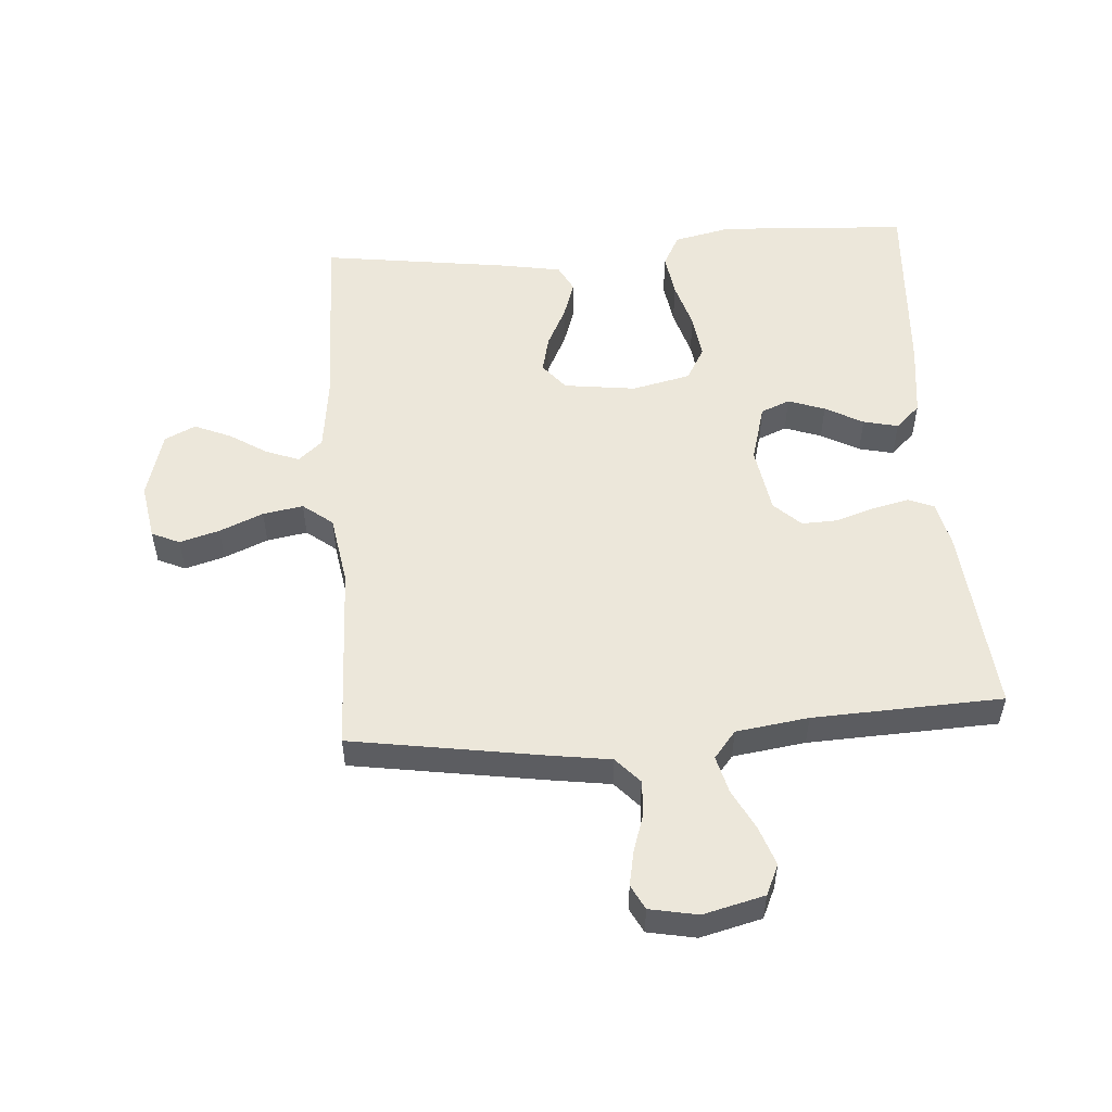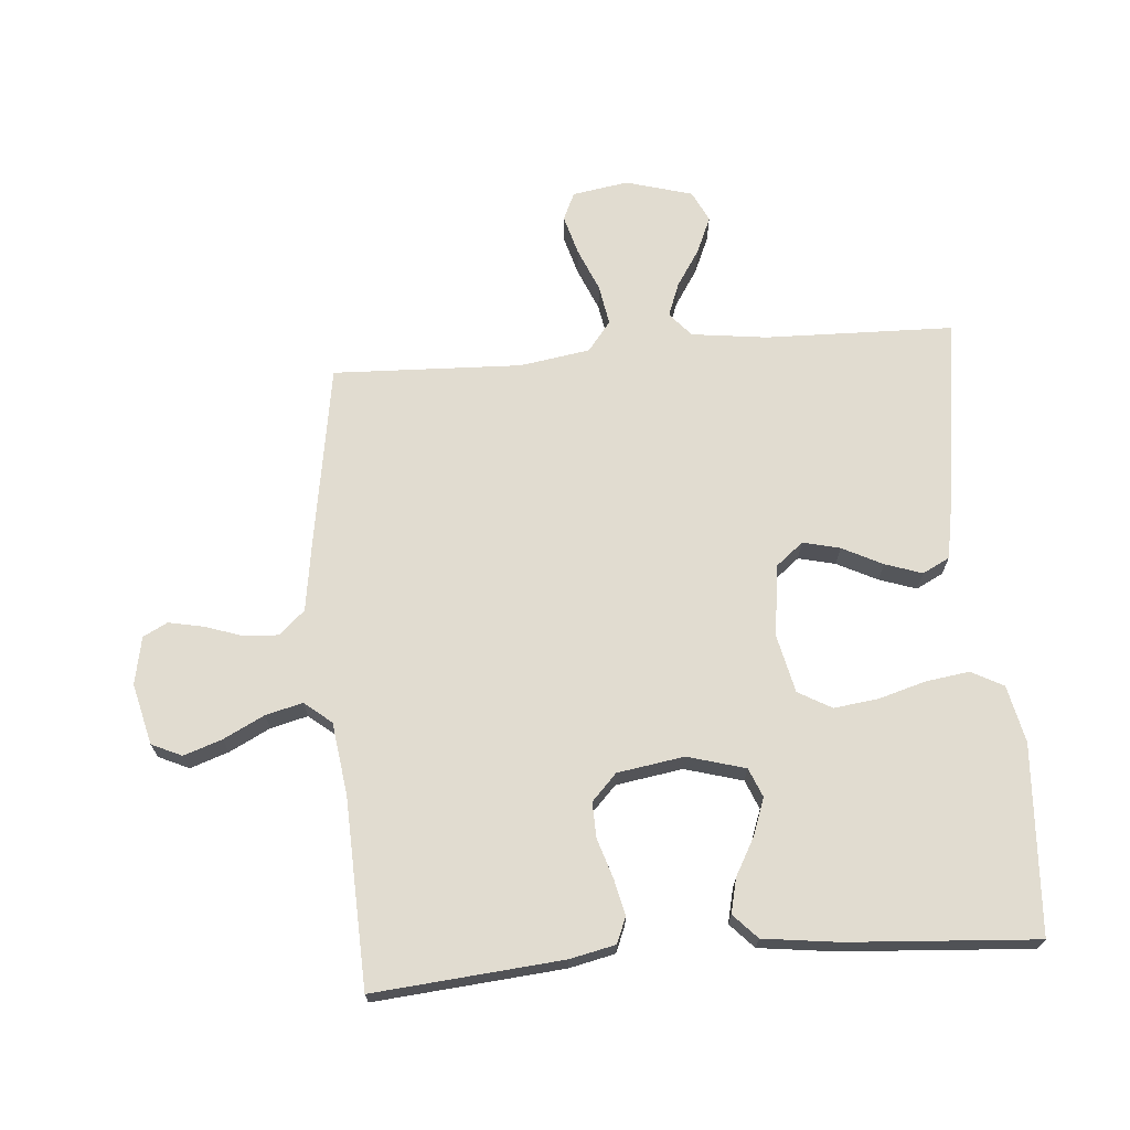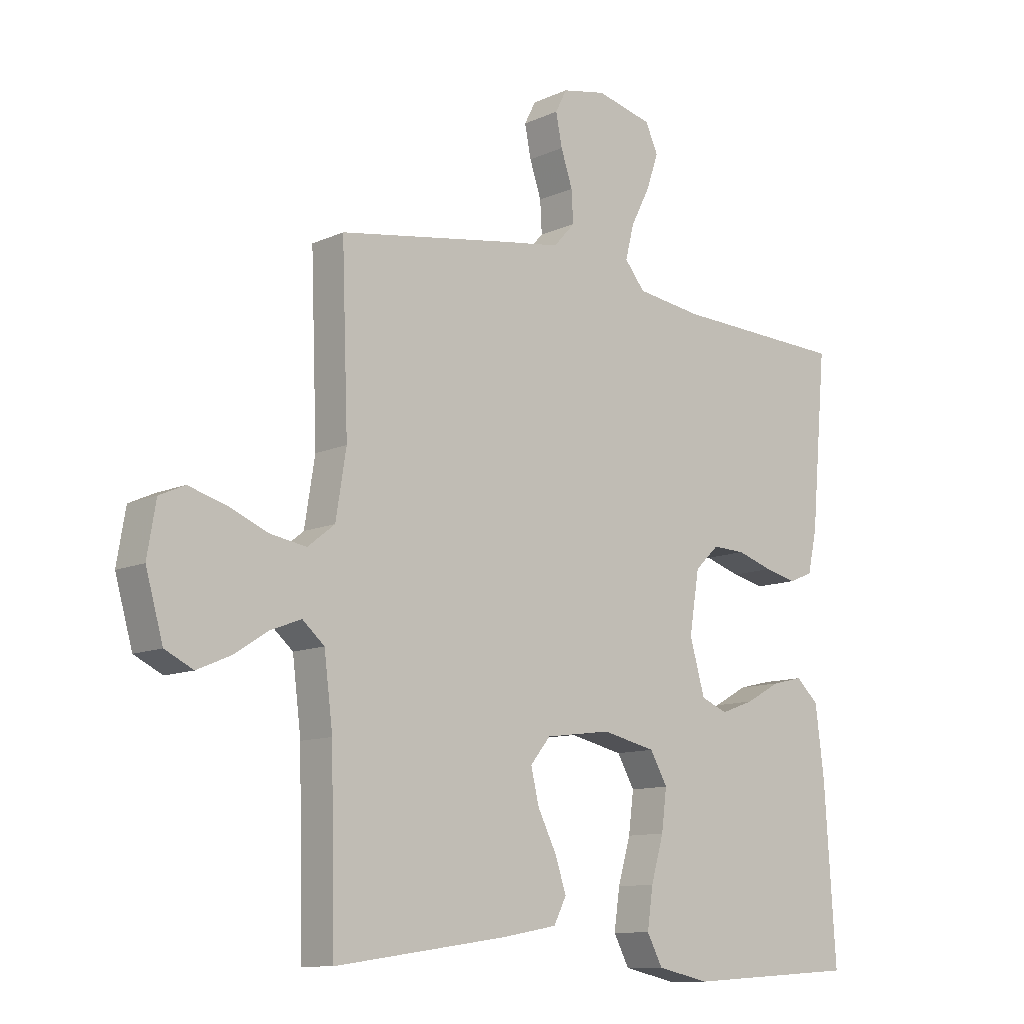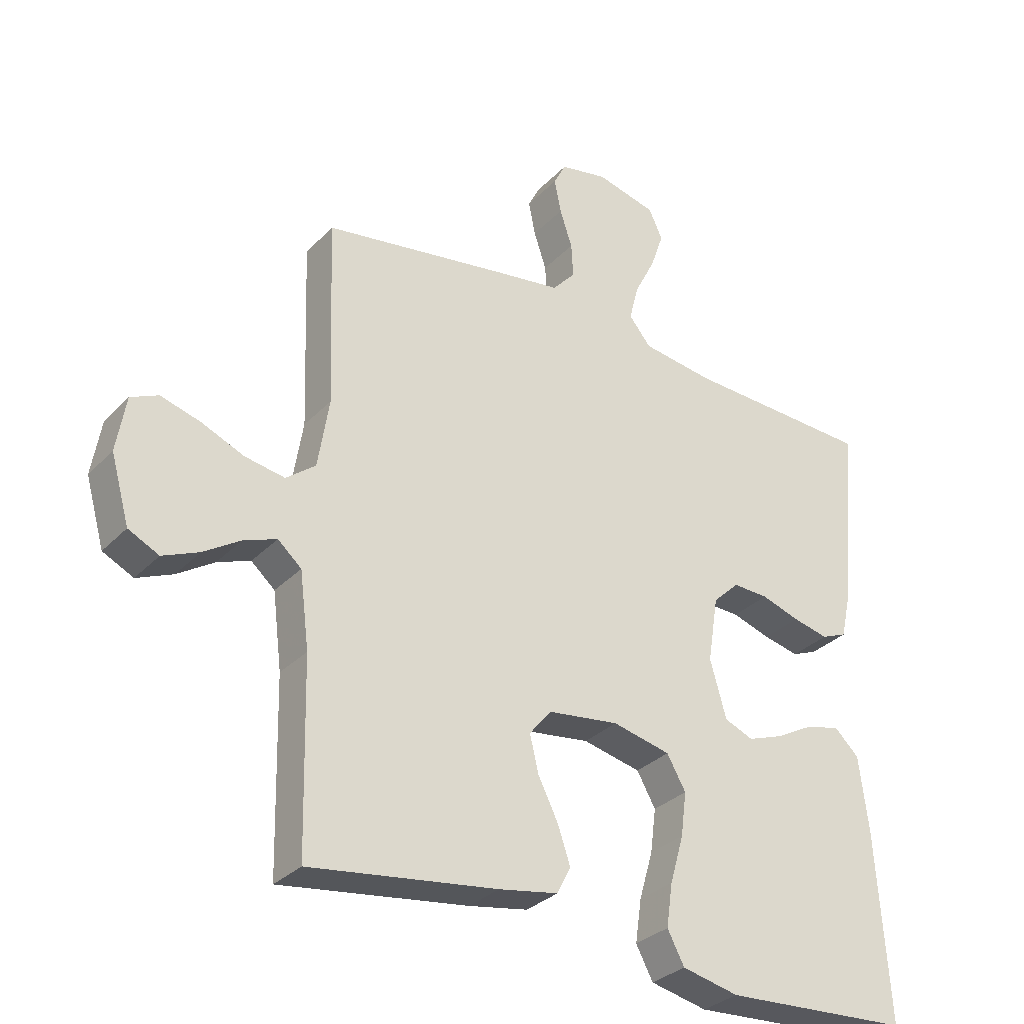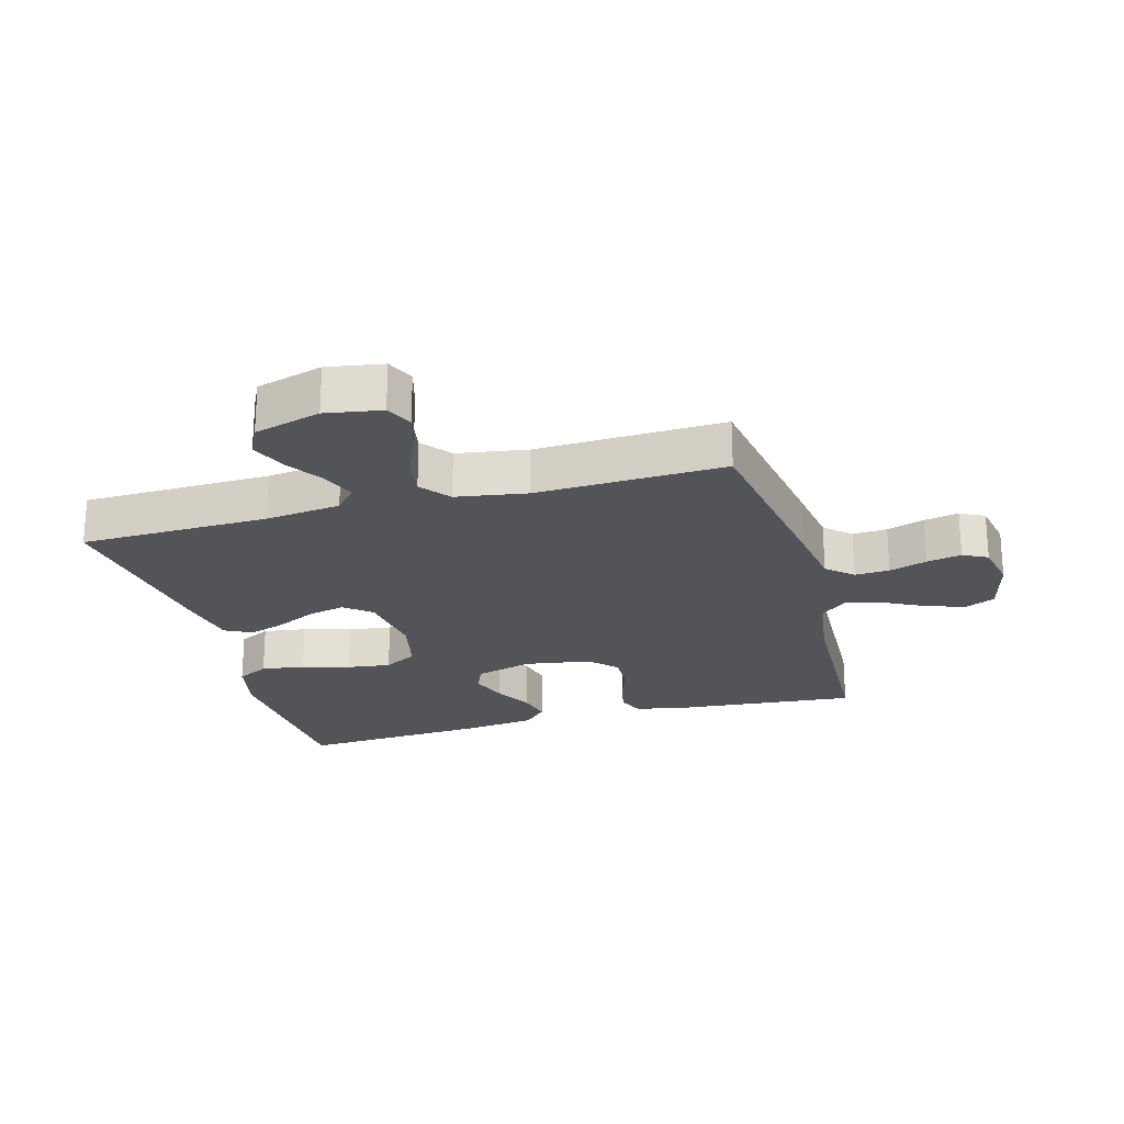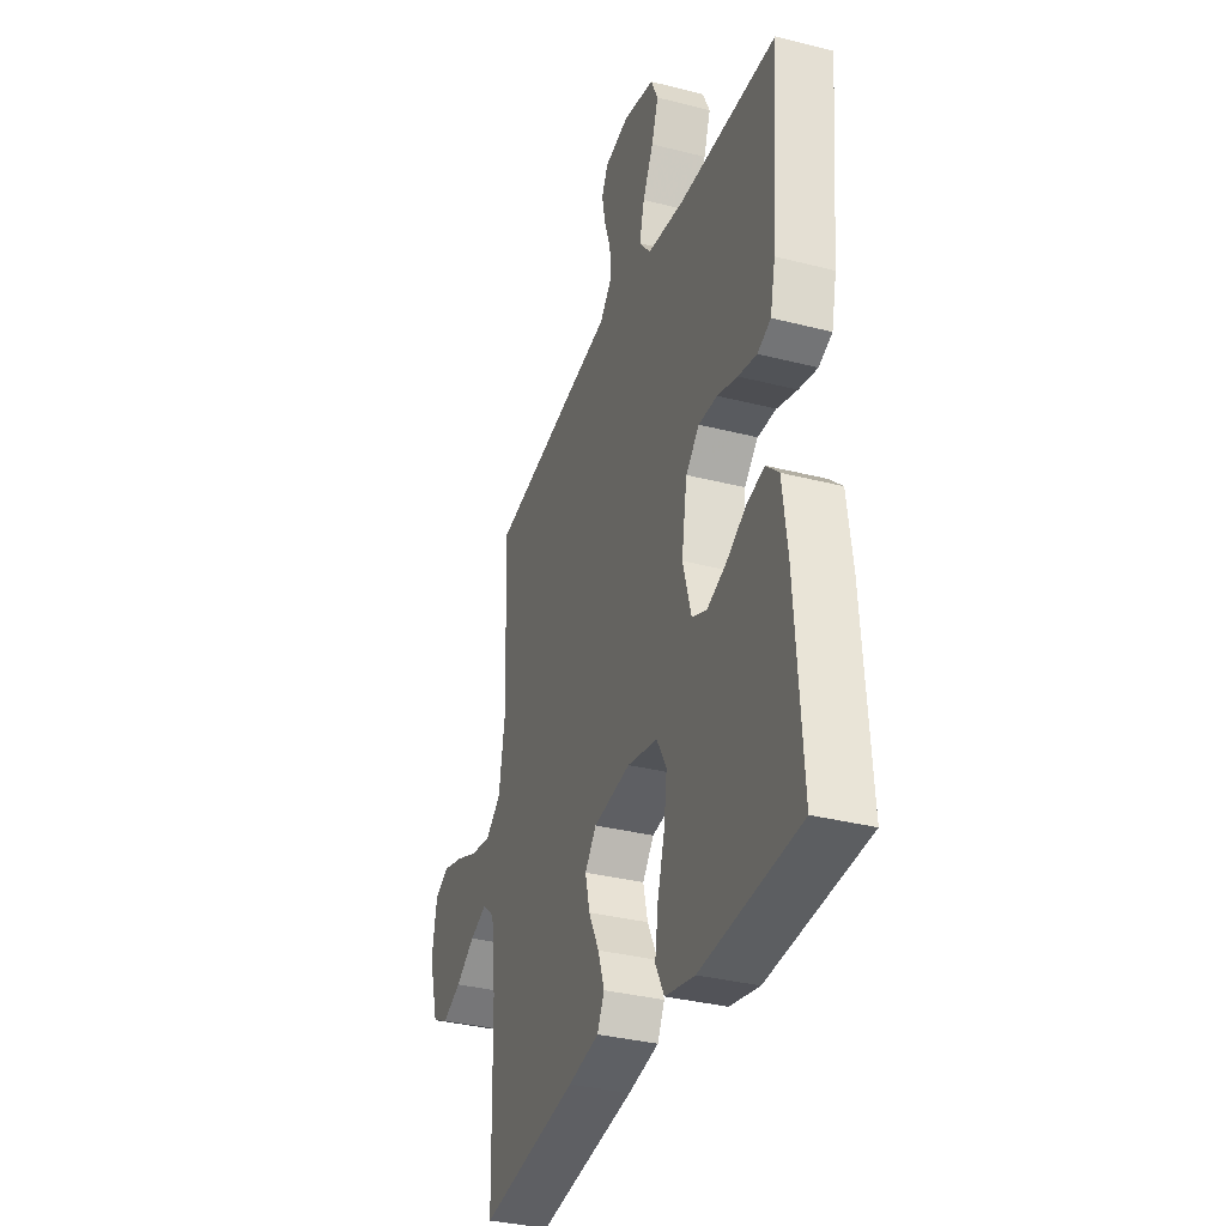
<metadata>
{"format":"obj","ext":"obj","renderer":"f3d","projection":"perspective","resolution":1024,"background":"white","views":[{"elev":53.1,"azim":-4.3,"up":"+Y"},{"elev":69.4,"azim":85.4,"up":"+Y"},{"elev":-10.9,"azim":-41.9,"up":"+Z"},{"elev":-31.3,"azim":-35.3,"up":"+Z"},{"elev":-23.1,"azim":-74.5,"up":"+Y"},{"elev":-34.3,"azim":71.0,"up":"+Z"}]}
</metadata>
<code>
v -0.5 0.07 0.5
v -0.2 0.07 0.548
v -0.099 0.07 0.563
v -0.062 0.07 0.604
v -0.065 0.07 0.659
v -0.085 0.07 0.719
v -0.096 0.07 0.774
v -0.076 0.07 0.813
v 0 0.07 0.828
v 0.097 0.07 0.804
v 0.119 0.07 0.756
v 0.098 0.07 0.695
v 0.065 0.07 0.63
v 0.05 0.07 0.571
v 0.085 0.07 0.528
v 0.2 0.07 0.512
v 0.5 0.07 0.5
v 0.473 0.07 0.2
v 0.457 0.07 0.128
v 0.416 0.07 0.111
v 0.359 0.07 0.124
v 0.297 0.07 0.144
v 0.24 0.07 0.146
v 0.198 0.07 0.106
v 0.181 0.07 0
v 0.207 0.07 -0.092
v 0.253 0.07 -0.111
v 0.311 0.07 -0.09
v 0.371 0.07 -0.057
v 0.426 0.07 -0.044
v 0.465 0.07 -0.081
v 0.48 0.07 -0.2
v 0.5 0.07 -0.5
v 0.2 0.07 -0.518
v 0.109 0.07 -0.498
v 0.082 0.07 -0.447
v 0.092 0.07 -0.378
v 0.114 0.07 -0.302
v 0.123 0.07 -0.232
v 0.093 0.07 -0.179
v 0 0.07 -0.158
v -0.114 0.07 -0.173
v -0.149 0.07 -0.216
v -0.135 0.07 -0.275
v -0.103 0.07 -0.339
v -0.083 0.07 -0.398
v -0.105 0.07 -0.441
v -0.2 0.07 -0.458
v -0.5 0.07 -0.5
v -0.507 0.07 -0.2
v -0.522 0.07 -0.08
v -0.56 0.07 -0.047
v -0.613 0.07 -0.067
v -0.672 0.07 -0.105
v -0.73 0.07 -0.13
v -0.779 0.07 -0.106
v -0.809 0.07 0
v -0.794 0.07 0.089
v -0.75 0.07 0.109
v -0.687 0.07 0.091
v -0.618 0.07 0.062
v -0.554 0.07 0.051
v -0.507 0.07 0.088
v -0.489 0.07 0.2
v -0.5 0 0.5
v -0.2 0 0.548
v -0.099 0 0.563
v -0.062 0 0.604
v -0.065 0 0.659
v -0.085 0 0.719
v -0.096 0 0.774
v -0.076 0 0.813
v 0 0 0.828
v 0.097 0 0.804
v 0.119 0 0.756
v 0.098 0 0.695
v 0.065 0 0.63
v 0.05 0 0.571
v 0.085 0 0.528
v 0.2 0 0.512
v 0.5 0 0.5
v 0.473 0 0.2
v 0.457 0 0.128
v 0.416 0 0.111
v 0.359 0 0.124
v 0.297 0 0.144
v 0.24 0 0.146
v 0.198 0 0.106
v 0.181 0 0
v 0.207 0 -0.092
v 0.253 0 -0.111
v 0.311 0 -0.09
v 0.371 0 -0.057
v 0.426 0 -0.044
v 0.465 0 -0.081
v 0.48 0 -0.2
v 0.5 0 -0.5
v 0.2 0 -0.518
v 0.109 0 -0.498
v 0.082 0 -0.447
v 0.092 0 -0.378
v 0.114 0 -0.302
v 0.123 0 -0.232
v 0.093 0 -0.179
v 0 0 -0.158
v -0.114 0 -0.173
v -0.149 0 -0.216
v -0.135 0 -0.275
v -0.103 0 -0.339
v -0.083 0 -0.398
v -0.105 0 -0.441
v -0.2 0 -0.458
v -0.5 0 -0.5
v -0.507 0 -0.2
v -0.522 0 -0.08
v -0.56 0 -0.047
v -0.613 0 -0.067
v -0.672 0 -0.105
v -0.73 0 -0.13
v -0.779 0 -0.106
v -0.809 0 0
v -0.794 0 0.089
v -0.75 0 0.109
v -0.687 0 0.091
v -0.618 0 0.062
v -0.554 0 0.051
v -0.507 0 0.088
v -0.489 0 0.2
f 58 59 60 61
f 58 61 62
f 57 58 62
f 56 57 62
f 53 54 55 56
f 52 53 56 62
f 51 52 62 63
f 47 48 49 50
f 44 45 46 47
f 43 44 47 50
f 42 43 50 51
f 35 36 37 38
f 35 38 39
f 34 35 39
f 33 34 39
f 32 33 39 40
f 28 29 30 31
f 27 28 31 32
f 19 20 21 22
f 17 18 19 22
f 16 17 22 23
f 15 16 23 24
f 10 11 12 13
f 10 13 14
f 9 10 14
f 8 9 14
f 5 6 7 8
f 5 8 14
f 4 5 14 15
f 64 1 2 3
f 51 63 64 3
f 41 42 51 3
f 27 32 40 41
f 26 27 41
f 25 26 41 3
f 15 24 25
f 3 4 15 25
f 125 124 123 122
f 126 125 122
f 126 122 121
f 126 121 120
f 120 119 118 117
f 126 120 117 116
f 127 126 116 115
f 114 113 112 111
f 111 110 109 108
f 114 111 108 107
f 115 114 107 106
f 102 101 100 99
f 103 102 99
f 103 99 98
f 103 98 97
f 104 103 97 96
f 95 94 93 92
f 96 95 92 91
f 86 85 84 83
f 86 83 82 81
f 87 86 81 80
f 88 87 80 79
f 77 76 75 74
f 78 77 74
f 78 74 73
f 78 73 72
f 72 71 70 69
f 78 72 69
f 79 78 69 68
f 67 66 65 128
f 67 128 127 115
f 67 115 106 105
f 105 104 96 91
f 105 91 90
f 67 105 90 89
f 89 88 79
f 89 79 68 67
f 1 65 66 2
f 2 66 67 3
f 3 67 68 4
f 4 68 69 5
f 5 69 70 6
f 6 70 71 7
f 7 71 72 8
f 8 72 73 9
f 9 73 74 10
f 10 74 75 11
f 11 75 76 12
f 12 76 77 13
f 13 77 78 14
f 14 78 79 15
f 15 79 80 16
f 16 80 81 17
f 17 81 82 18
f 18 82 83 19
f 19 83 84 20
f 20 84 85 21
f 21 85 86 22
f 22 86 87 23
f 23 87 88 24
f 24 88 89 25
f 25 89 90 26
f 26 90 91 27
f 27 91 92 28
f 28 92 93 29
f 29 93 94 30
f 30 94 95 31
f 31 95 96 32
f 32 96 97 33
f 33 97 98 34
f 34 98 99 35
f 35 99 100 36
f 36 100 101 37
f 37 101 102 38
f 38 102 103 39
f 39 103 104 40
f 40 104 105 41
f 41 105 106 42
f 42 106 107 43
f 43 107 108 44
f 44 108 109 45
f 45 109 110 46
f 46 110 111 47
f 47 111 112 48
f 48 112 113 49
f 49 113 114 50
f 50 114 115 51
f 51 115 116 52
f 52 116 117 53
f 53 117 118 54
f 54 118 119 55
f 55 119 120 56
f 56 120 121 57
f 57 121 122 58
f 58 122 123 59
f 59 123 124 60
f 60 124 125 61
f 61 125 126 62
f 62 126 127 63
f 63 127 128 64
f 64 128 65 1

</code>
